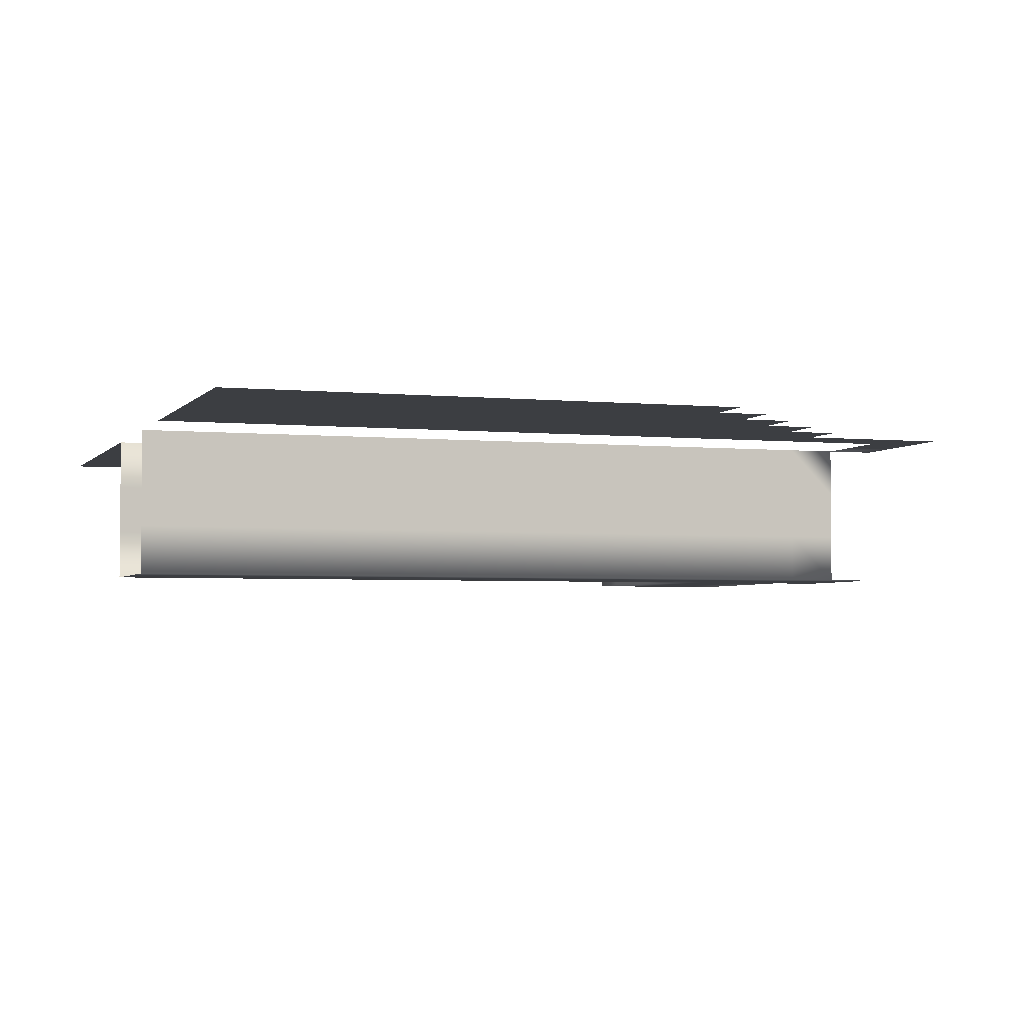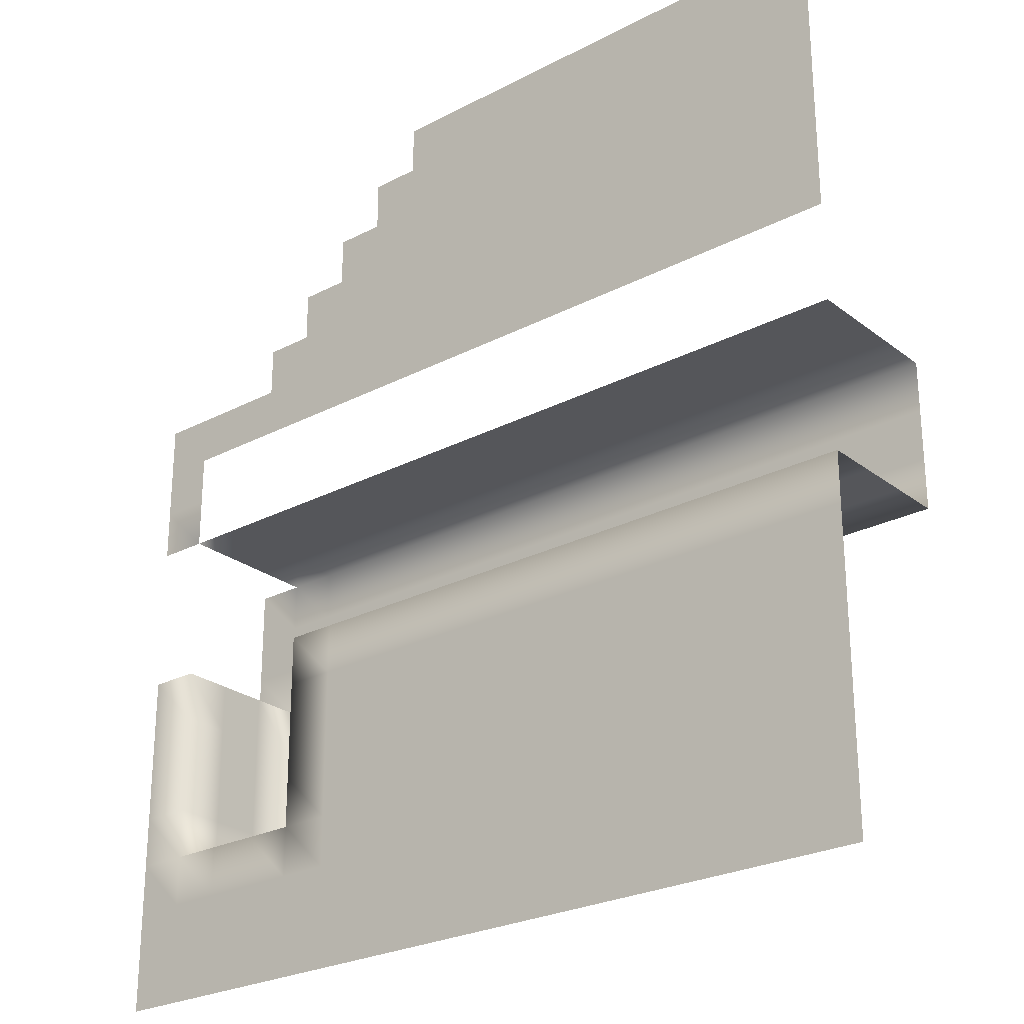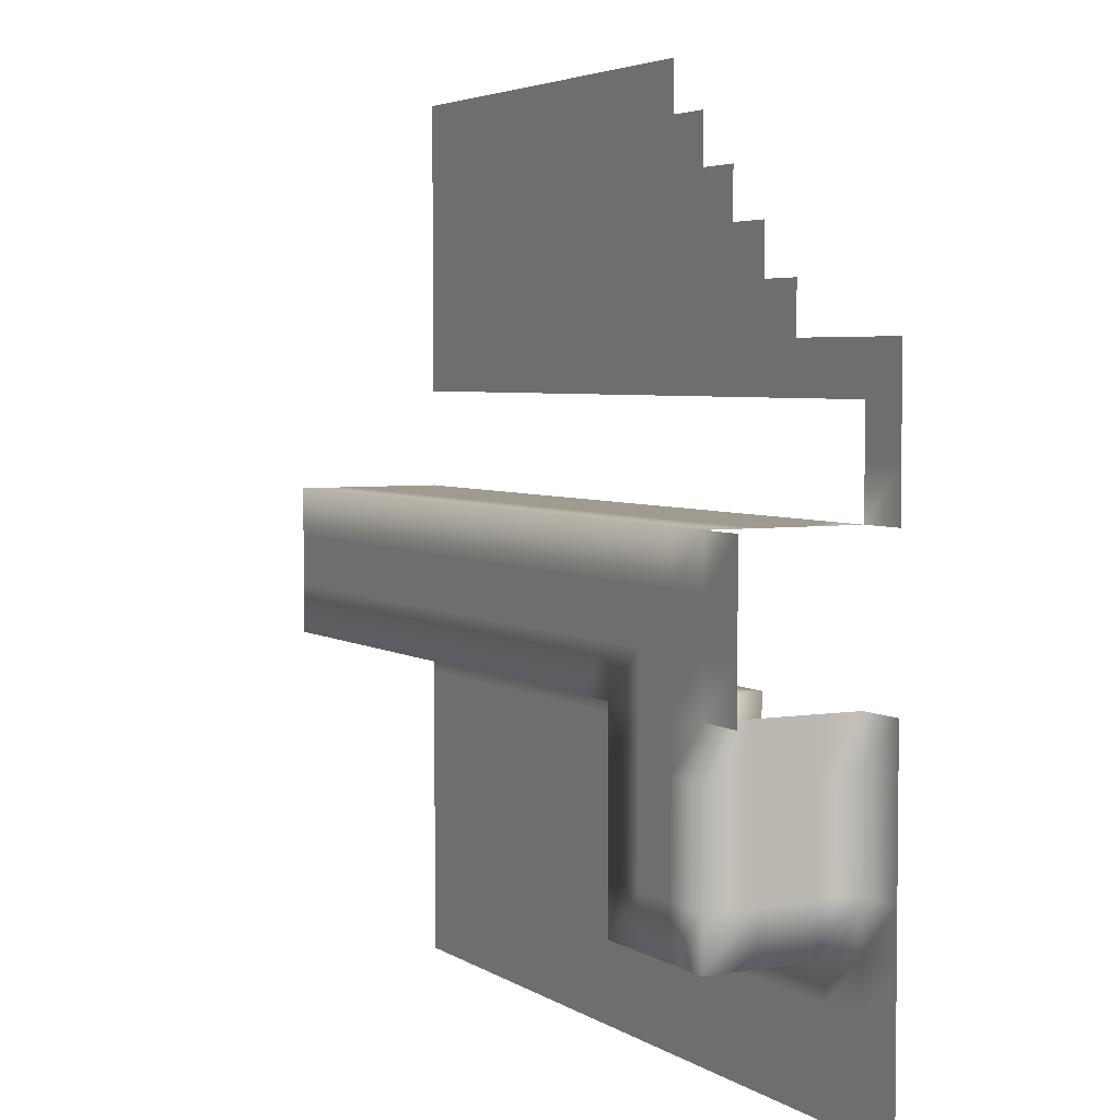
<metadata>
{"format":"obj","ext":"obj","renderer":"f3d","projection":"perspective","resolution":1024,"background":"white","views":[{"elev":-3.4,"azim":-18.8,"up":"+Y"},{"elev":-25.8,"azim":-140.3,"up":"+Z"},{"elev":4.2,"azim":61.8,"up":"+Z"}]}
</metadata>
<code>
o Default
v -5 0 1
v -6 0 1
v -6 0 0
v -5 0 0
v -4 0 1
v -4 0 0
v -3 0 1
v -3 0 0
v -2 0 1
v -2 0 0
v -1 0 1
v -1 0 0
v 0 0 1
v 0 0 0
v 1 0 1
v 1 0 0
v 2 0 1
v 2 0 0
v 3 0 1
v 3 0 0
v 4 0 1
v 4 0 0
v 5 0 1
v 5 0 0
v -5 0 -1
v -6 0 -1
v -6 0 -2
v -5 0 -2
v -4 0 -1
v -4 0 -2
v -3 0 -1
v -3 0 -2
v -2 0 -1
v -2 0 -2
v -1 0 -1
v -1 0 -2
v 2 0 -1
v 1 0 -1
v 1 0 -2
v 2 0 -2
v 3 0 -1
v 3 0 -2
v 4 0 -1
v 4 0 -2
v 5 0 -1
v 5 0 -2
v 0 0 -1
v -7 0 -2
v -7 1 -2
v -6 1 -2
v -7 2 -2
v -6 2 -2
v -7 3 -2
v -6 3 -2
v 5 2 -2
v 5 3 -2
v 6 3 -2
v 6 2 -2
v -5 3 -2
v -5 2 -2
v -4 3 -2
v -4 2 -2
v -3 3 -2
v -3 2 -2
v -2 3 -2
v -2 2 -2
v -1 3 -2
v -1 2 -2
v 0 3 -2
v 0 2 -2
v 1 3 -2
v 1 2 -2
v 2 3 -2
v 2 2 -2
v 3 3 -2
v 3 2 -2
v 4 3 -2
v 4 2 -2
v 5 1 -2
v 6 1 -2
v 6 0 -2
v 4 1 -2
v 3 1 -2
v 2 1 -2
v 1 1 -2
v 0 1 -2
v -1 1 -2
v -2 1 -2
v -3 1 -2
v -4 1 -2
v -5 1 -2
v 0 0 -2
v 4 3 -3
v 5 3 -3
v 3 3 -3
v 2 3 -3
v 1 3 -3
v 0 3 -3
v -1 3 -3
v -2 3 -3
v -3 3 -3
v -4 3 -3
v -5 3 -3
v -6 3 -3
v -7 3 -3
v 4 3 -4
v 5 3 -4
v 3 3 -4
v 2 3 -4
v 2 3 -5
v 3 3 -5
v 1 3 -4
v 1 3 -5
v 0 3 -4
v 0 3 -5
v -1 3 -4
v -1 3 -5
v -2 3 -4
v -2 3 -5
v -3 3 -4
v -3 3 -5
v -4 3 -4
v -4 3 -5
v -5 3 -4
v -5 3 -5
v -6 3 -4
v -6 3 -5
v -7 3 -4
v -7 3 -5
v 4 3 -5
v 5 3 -5
v 6 0 1
v 6 0 0
v 7 0 1
v 7 0 0
v 6 0 -1
v 7 0 -1
v 8 0 1
v 8 0 0
v 7 0 -2
v 8 0 -1
v 8 0 -2
v 6 0 -3
v 7 0 -3
v 9 0 -2
v 8 0 -3
v 9 0 -3
v 6 0 -4
v 7 0 -4
v 6 0 -5
v 7 0 -5
v 9 0 -4
v 8 0 -4
v 8 0 -5
v 9 0 -5
v 8 0 -6
v 9 0 -6
v 6 0 -6
v 7 0 -6
v 6 1 -3
v 6 2 -5
v 6 3 -5
v 6 3 -6
v 6 2 -6
v 6 1 -5
v 6 1 -6
v 6 3 -3
v 6 2 -3
v 6 3 -4
v 6 2 -4
v 6 1 -4
v -7 3 -6
v -6 3 -6
v -3 3 -6
v -2 3 -6
v -1 3 -6
v 0 3 -6
v 1 3 -6
v 2 3 -6
v 3 3 -6
v 4 3 -6
v 5 3 -6
v 7 2 -6
v 7 3 -6
v 8 3 -6
v 8 2 -6
v 9 3 -6
v 9 2 -6
v 8 1 -6
v 9 1 -6
v 7 1 -6
v 9 2 -5
v 9 3 -5
v 9 3 -4
v 9 2 -4
v 9 3 -3
v 9 2 -3
v 9 3 -2
v 9 2 -2
v 9 1 -5
v 9 1 -4
v 9 1 -3
v 9 1 -2
v 8 3 -7
v 9 3 -7
v 7 3 -7
v 6 3 -7
v 9 3 -8
v 8 3 -8
v 8 3 -9
v 9 3 -9
v 7 3 -8
v 7 3 -9
v 6 3 -8
v 6 3 -9
v 5 3 -8
v 5 3 -9
v 4 3 -8
v 4 3 -9
v 5 3 -7
v -7 3 -7
v -6 3 -7
v -7 3 -8
v -6 3 -8
v -5 3 -7
v -5 3 -8
v -6 3 -9
v -5 3 -9
v -4 3 -8
v -4 3 -9
v -3 3 -8
v -3 3 -9
v -3 3 -7
v -4 3 -7
v 3 3 -8
v 3 3 -9
v 2 3 -8
v 2 3 -9
v 1 3 -8
v 1 3 -9
v 0 3 -8
v 0 3 -9
v -1 3 -8
v -1 3 -9
v -2 3 -8
v -2 3 -9
v -7 3 -9
v -5 3 -6
v -4 3 -6
v -2 3 -7
v -1 3 -7
v 0 3 -7
v 1 3 -7
v 2 3 -7
v 3 3 -7
v 4 3 -7
v 9 3 4
v 8 3 4
v 8 3 3
v 9 3 3
v 7 3 4
v 7 3 3
v 6 3 4
v 6 3 3
v 5 3 4
v 5 3 3
v 4 3 4
v 4 3 3
v 3 3 4
v 3 3 3
v 2 3 4
v 2 3 3
v 1 3 4
v 1 3 3
v 0 3 4
v 0 3 3
v -1 3 4
v -1 3 3
v -2 3 4
v -2 3 3
v -3 3 4
v -3 3 3
v -4 3 4
v -4 3 3
v -5 3 4
v -5 3 3
v -6 3 4
v -6 3 3
v -7 3 4
v -7 3 3
v -6 3 5
v -7 3 5
v -5 3 5
v -4 3 5
v -3 3 5
v -2 3 5
v -5 3 6
v -6 3 6
v -7 3 6
v -6 3 7
v -7 3 7
v -6 3 8
v -7 3 8
v -5 3 7
v -4 3 6
v -1 3 5
v 0 3 5
v -6 3 9
v -7 3 9
v -5 3 9
v -5 3 8
v -4 3 7
v -3 3 7
v -3 3 6
v -2 3 6
v -1 3 6
v 1 3 5
v 2 3 5
v 3 3 5
v 4 3 5
v 1 3 6
v 0 3 6
v -1 3 7
v -2 3 7
v -3 3 8
v -4 3 8
v -4 3 9
v 7 3 5
v 6 3 5
v 5 3 5
v 6 3 6
v 5 3 6
v 4 3 6
v 5 3 7
v 4 3 7
v 3 3 7
v 3 3 6
v 4 3 8
v 3 3 8
v 3 3 9
v 2 3 9
v 2 3 8
v 1 3 9
v 1 3 8
v 0 3 9
v 0 3 8
v -1 3 9
v -1 3 8
v -2 3 9
v -2 3 8
v -3 3 9
v 0 3 7
v 1 3 7
v 2 3 7
v 2 3 6
v 9 1 1
v 9 2 1
v 8 2 1
v 8 1 1
v 9 0 1
v 9 3 1
v 8 3 1
v -6 2 1
v -6 3 1
v -7 3 1
v -7 2 1
v -6 1 1
v -7 1 1
v -7 0 1
v -5 1 1
v -4 1 1
v -3 1 1
v -2 1 1
v -1 1 1
v 0 1 1
v 1 1 1
v 2 1 1
v 3 1 1
v 4 1 1
v 5 1 1
v 6 1 1
v 7 1 1
v 7 3 1
v 7 2 1
v 6 3 1
v 6 2 1
v 5 3 1
v 5 2 1
v 4 3 1
v 4 2 1
v 3 3 1
v 3 2 1
v 2 3 1
v 2 2 1
v 1 3 1
v 1 2 1
v 0 3 1
v 0 2 1
v -1 3 1
v -1 2 1
v -2 3 1
v -2 2 1
v -3 3 1
v -3 2 1
v -4 3 1
v -4 2 1
v -5 3 1
v -5 2 1
v 10 3 4
v 10 3 3
v 9 3 2
v 10 3 2
v 10 3 1
v 10 3 -2
v 10 3 -3
v 10 3 -4
v 10 3 -5
v 10 3 -6
v 10 3 -7
v 10 3 -8
v 10 3 -9
v 10 0 1
v 9 0 0
v 10 0 0
v 10 0 -1
v 9 0 -1
v 10 0 -2
v -7 0 0
v -7 0 -1
g Scene
f 1 3 2
f 1 4 3
f 5 4 1
f 5 6 4
f 7 6 5
f 7 8 6
f 9 8 7
f 9 10 8
f 11 10 9
f 11 12 10
f 13 12 11
f 13 14 12
f 15 14 13
f 15 16 14
f 17 16 15
f 17 18 16
f 19 18 17
f 19 20 18
f 21 20 19
f 21 22 20
f 23 22 21
f 23 24 22
f 25 27 26
f 25 28 27
f 29 28 25
f 29 30 28
f 31 30 29
f 31 32 30
f 33 32 31
f 33 34 32
f 35 34 33
f 35 36 34
f 37 39 38
f 37 40 39
f 41 40 37
f 41 42 40
f 43 42 41
f 43 44 42
f 45 44 43
f 45 46 44
f 24 43 22
f 24 45 43
f 22 41 20
f 22 43 41
f 20 37 18
f 20 41 37
f 18 38 16
f 18 37 38
f 16 47 14
f 16 38 47
f 4 26 3
f 4 25 26
f 48 50 49
f 48 27 50
f 49 52 51
f 49 50 52
f 51 54 53
f 51 52 54
f 55 57 56
f 55 58 57
f 52 59 54
f 52 60 59
f 60 61 59
f 60 62 61
f 62 63 61
f 62 64 63
f 64 65 63
f 64 66 65
f 66 67 65
f 66 68 67
f 68 69 67
f 68 70 69
f 70 71 69
f 70 72 71
f 72 73 71
f 72 74 73
f 74 75 73
f 74 76 75
f 76 77 75
f 76 78 77
f 78 56 77
f 78 55 56
f 79 58 55
f 79 80 58
f 46 80 79
f 46 81 80
f 82 55 78
f 82 79 55
f 83 78 76
f 83 82 78
f 84 76 74
f 84 83 76
f 85 74 72
f 85 84 74
f 86 72 70
f 86 85 72
f 87 70 68
f 87 86 70
f 88 68 66
f 88 87 68
f 89 66 64
f 89 88 66
f 90 64 62
f 90 89 64
f 91 62 60
f 91 90 62
f 50 60 52
f 50 91 60
f 27 91 50
f 27 28 91
f 28 90 91
f 28 30 90
f 30 89 90
f 30 32 89
f 32 88 89
f 32 34 88
f 34 87 88
f 34 36 87
f 36 86 87
f 36 92 86
f 92 85 86
f 92 39 85
f 39 84 85
f 39 40 84
f 40 83 84
f 40 42 83
f 42 82 83
f 42 44 82
f 44 79 82
f 44 46 79
f 56 93 77
f 56 94 93
f 77 95 75
f 77 93 95
f 75 96 73
f 75 95 96
f 73 97 71
f 73 96 97
f 71 98 69
f 71 97 98
f 69 99 67
f 69 98 99
f 67 100 65
f 67 99 100
f 65 101 63
f 65 100 101
f 63 102 61
f 63 101 102
f 61 103 59
f 61 102 103
f 59 104 54
f 59 103 104
f 54 105 53
f 54 104 105
f 94 106 93
f 94 107 106
f 93 108 95
f 93 106 108
f 95 109 96
f 95 108 109
f 108 110 109
f 108 111 110
f 109 113 112
f 109 110 113
f 112 115 114
f 112 113 115
f 114 117 116
f 114 115 117
f 116 119 118
f 116 117 119
f 118 121 120
f 118 119 121
f 120 123 122
f 120 121 123
f 122 125 124
f 122 123 125
f 124 127 126
f 124 125 127
f 103 126 104
f 103 124 126
f 104 128 105
f 104 126 128
f 126 129 128
f 126 127 129
f 101 122 102
f 101 120 122
f 106 111 108
f 106 130 111
f 107 130 106
f 107 131 130
f 96 112 97
f 96 109 112
f 97 114 98
f 97 112 114
f 98 116 99
f 98 114 116
f 99 118 100
f 99 116 118
f 100 120 101
f 100 118 120
f 102 124 103
f 102 122 124
f 132 24 23
f 132 133 24
f 134 133 132
f 134 135 133
f 135 136 133
f 135 137 136
f 133 45 24
f 133 136 45
f 136 46 45
f 136 81 46
f 138 135 134
f 138 139 135
f 137 81 136
f 137 140 81
f 141 140 137
f 141 142 140
f 139 137 135
f 139 141 137
f 140 143 81
f 140 144 143
f 145 146 142
f 145 147 146
f 144 148 143
f 144 149 148
f 149 150 148
f 149 151 150
f 152 154 153
f 152 155 154
f 147 153 146
f 147 152 153
f 155 156 154
f 155 157 156
f 151 158 150
f 151 159 158
f 154 159 151
f 154 156 159
f 153 151 149
f 153 154 151
f 146 149 144
f 146 153 149
f 142 144 140
f 142 146 144
f 81 160 80
f 81 143 160
f 161 163 162
f 161 164 163
f 150 166 165
f 150 158 166
f 58 167 57
f 58 168 167
f 168 169 167
f 168 170 169
f 170 162 169
f 170 161 162
f 165 164 161
f 165 166 164
f 148 165 171
f 148 150 165
f 143 171 160
f 143 148 171
f 80 168 58
f 80 160 168
f 160 170 168
f 160 171 170
f 171 161 170
f 171 165 161
f 127 172 129
f 127 173 172
f 119 174 121
f 119 175 174
f 117 175 119
f 117 176 175
f 115 176 117
f 115 177 176
f 113 177 115
f 113 178 177
f 110 178 113
f 110 179 178
f 111 179 110
f 111 180 179
f 130 180 111
f 130 181 180
f 131 181 130
f 131 182 181
f 57 94 56
f 57 167 94
f 167 107 94
f 167 169 107
f 169 131 107
f 169 162 131
f 162 182 131
f 162 163 182
f 183 185 184
f 183 186 185
f 164 184 163
f 164 183 184
f 186 187 185
f 186 188 187
f 156 190 189
f 156 157 190
f 158 191 166
f 158 159 191
f 159 189 191
f 159 156 189
f 166 183 164
f 166 191 183
f 189 188 186
f 189 190 188
f 191 186 183
f 191 189 186
f 192 194 193
f 192 195 194
f 195 196 194
f 195 197 196
f 197 198 196
f 197 199 198
f 188 193 187
f 188 192 193
f 157 200 190
f 157 155 200
f 190 192 188
f 190 200 192
f 155 201 200
f 155 152 201
f 152 202 201
f 152 147 202
f 147 203 202
f 147 145 203
f 202 199 197
f 202 203 199
f 201 197 195
f 201 202 197
f 200 195 192
f 200 201 195
f 187 204 185
f 187 205 204
f 185 206 184
f 185 204 206
f 184 207 163
f 184 206 207
f 208 210 209
f 208 211 210
f 209 213 212
f 209 210 213
f 212 215 214
f 212 213 215
f 214 217 216
f 214 215 217
f 216 219 218
f 216 217 219
f 206 214 207
f 206 212 214
f 204 212 206
f 204 209 212
f 205 209 204
f 205 208 209
f 207 216 220
f 207 214 216
f 163 220 182
f 163 207 220
f 173 221 172
f 173 222 221
f 222 223 221
f 222 224 223
f 225 224 222
f 225 226 224
f 226 227 224
f 226 228 227
f 229 228 226
f 229 230 228
f 231 230 229
f 231 232 230
f 233 229 234
f 233 231 229
f 218 236 235
f 218 219 236
f 235 238 237
f 235 236 238
f 237 240 239
f 237 238 240
f 239 242 241
f 239 240 242
f 241 244 243
f 241 242 244
f 243 246 245
f 243 244 246
f 245 232 231
f 245 246 232
f 224 247 223
f 224 227 247
f 248 222 173
f 248 225 222
f 125 173 127
f 125 248 173
f 123 248 125
f 123 249 248
f 121 249 123
f 121 174 249
f 174 234 249
f 174 233 234
f 249 225 248
f 249 234 225
f 234 226 225
f 234 229 226
f 250 231 233
f 250 245 231
f 175 233 174
f 175 250 233
f 176 250 175
f 176 251 250
f 177 251 176
f 177 252 251
f 178 252 177
f 178 253 252
f 179 253 178
f 179 254 253
f 180 254 179
f 180 255 254
f 181 255 180
f 181 256 255
f 182 256 181
f 182 220 256
f 220 218 256
f 220 216 218
f 256 235 255
f 256 218 235
f 255 237 254
f 255 235 237
f 254 239 253
f 254 237 239
f 253 241 252
f 253 239 241
f 252 243 251
f 252 241 243
f 251 245 250
f 251 243 245
f 257 259 258
f 257 260 259
f 258 262 261
f 258 259 262
f 261 264 263
f 261 262 264
f 263 266 265
f 263 264 266
f 265 268 267
f 265 266 268
f 267 270 269
f 267 268 270
f 269 272 271
f 269 270 272
f 271 274 273
f 271 272 274
f 273 276 275
f 273 274 276
f 275 278 277
f 275 276 278
f 277 280 279
f 277 278 280
f 279 282 281
f 279 280 282
f 281 284 283
f 281 282 284
f 283 286 285
f 283 284 286
f 285 288 287
f 285 286 288
f 287 290 289
f 287 288 290
f 291 289 292
f 291 287 289
f 293 287 291
f 293 285 287
f 294 285 293
f 294 283 285
f 295 283 294
f 295 281 283
f 296 281 295
f 296 279 281
f 297 291 298
f 297 293 291
f 298 292 299
f 298 291 292
f 300 299 301
f 300 298 299
f 302 301 303
f 302 300 301
f 304 298 300
f 304 297 298
f 305 293 297
f 305 294 293
f 306 279 296
f 306 277 279
f 307 277 306
f 307 275 277
f 308 303 309
f 308 302 303
f 310 302 308
f 310 311 302
f 311 300 302
f 311 304 300
f 312 297 304
f 312 305 297
f 313 305 312
f 313 314 305
f 314 294 305
f 314 295 294
f 315 295 314
f 315 296 295
f 316 296 315
f 316 306 296
f 317 275 307
f 317 273 275
f 318 273 317
f 318 271 273
f 319 271 318
f 319 269 271
f 320 269 319
f 320 267 269
f 321 307 322
f 321 317 307
f 322 306 316
f 322 307 306
f 323 315 324
f 323 316 315
f 324 314 313
f 324 315 314
f 325 312 326
f 325 313 312
f 326 304 311
f 326 312 304
f 327 311 310
f 327 326 311
f 328 263 329
f 328 261 263
f 329 265 330
f 329 263 265
f 331 330 332
f 331 329 330
f 332 320 333
f 332 330 320
f 334 333 335
f 334 332 333
f 335 337 336
f 335 333 337
f 338 336 339
f 338 335 336
f 340 342 341
f 340 339 342
f 341 344 343
f 341 342 344
f 343 346 345
f 343 344 346
f 345 348 347
f 345 346 348
f 347 350 349
f 347 348 350
f 349 325 351
f 349 350 325
f 351 326 327
f 351 325 326
f 350 313 325
f 350 324 313
f 348 324 350
f 348 323 324
f 346 323 348
f 346 352 323
f 344 352 346
f 344 353 352
f 342 353 344
f 342 354 353
f 339 354 342
f 339 336 354
f 336 355 354
f 336 337 355
f 354 321 353
f 354 355 321
f 353 322 352
f 353 321 322
f 352 316 323
f 352 322 316
f 355 317 321
f 355 318 317
f 337 318 355
f 337 319 318
f 333 319 337
f 333 320 319
f 330 267 320
f 330 265 267
f 356 358 357
f 356 359 358
f 360 359 356
f 360 138 359
f 357 362 361
f 357 358 362
f 363 365 364
f 363 366 365
f 2 368 367
f 2 369 368
f 367 366 363
f 367 368 366
f 1 367 370
f 1 2 367
f 5 370 371
f 5 1 370
f 7 371 372
f 7 5 371
f 9 372 373
f 9 7 372
f 11 373 374
f 11 9 373
f 13 374 375
f 13 11 374
f 15 375 376
f 15 13 375
f 17 376 377
f 17 15 376
f 19 377 378
f 19 17 377
f 21 378 379
f 21 19 378
f 23 379 380
f 23 21 379
f 132 380 381
f 132 23 380
f 134 381 382
f 134 132 381
f 138 382 359
f 138 134 382
f 358 383 362
f 358 384 383
f 384 385 383
f 384 386 385
f 386 387 385
f 386 388 387
f 388 389 387
f 388 390 389
f 390 391 389
f 390 392 391
f 392 393 391
f 392 394 393
f 394 395 393
f 394 396 395
f 396 397 395
f 396 398 397
f 398 399 397
f 398 400 399
f 400 401 399
f 400 402 401
f 402 403 401
f 402 404 403
f 404 405 403
f 404 406 405
f 406 407 405
f 406 408 407
f 408 364 407
f 408 363 364
f 370 363 408
f 370 367 363
f 371 408 406
f 371 370 408
f 372 406 404
f 372 371 406
f 373 404 402
f 373 372 404
f 374 402 400
f 374 373 402
f 375 400 398
f 375 374 400
f 376 398 396
f 376 375 398
f 377 396 394
f 377 376 396
f 378 394 392
f 378 377 394
f 359 384 358
f 359 382 384
f 382 386 384
f 382 381 386
f 381 388 386
f 381 380 388
f 380 390 388
f 380 379 390
f 379 392 390
f 379 378 392
f 409 260 257
f 409 410 260
f 410 411 260
f 410 412 411
f 412 361 411
f 412 413 361
f 414 196 198
f 414 415 196
f 415 194 196
f 415 416 194
f 416 193 194
f 416 417 193
f 417 187 193
f 417 418 187
f 418 205 187
f 418 419 205
f 419 208 205
f 419 420 208
f 420 211 208
f 420 421 211
f 422 423 360
f 422 424 423
f 425 145 426
f 425 427 145
f 423 141 139
f 423 426 141
f 424 426 423
f 424 425 426
f 426 142 141
f 426 145 142
f 360 139 138
f 360 423 139
f 3 429 428
f 3 26 429
f 26 48 429
f 26 27 48
f 2 428 369
f 2 3 428
f 47 36 35
f 47 92 36
f 14 35 12
f 14 47 35
f 12 33 10
f 12 35 33
f 10 31 8
f 10 33 31
f 8 29 6
f 8 31 29
f 6 25 4
f 6 29 25
f 38 92 47
f 38 39 92

</code>
